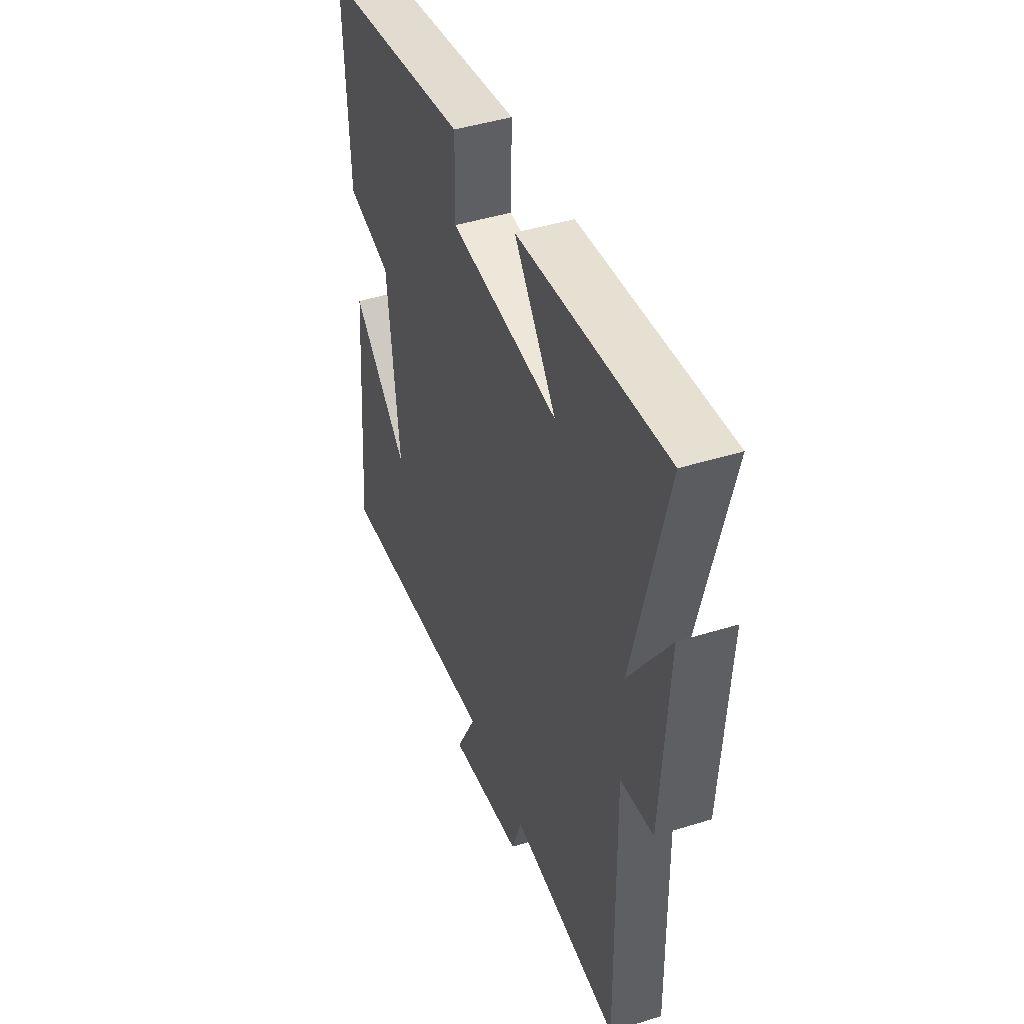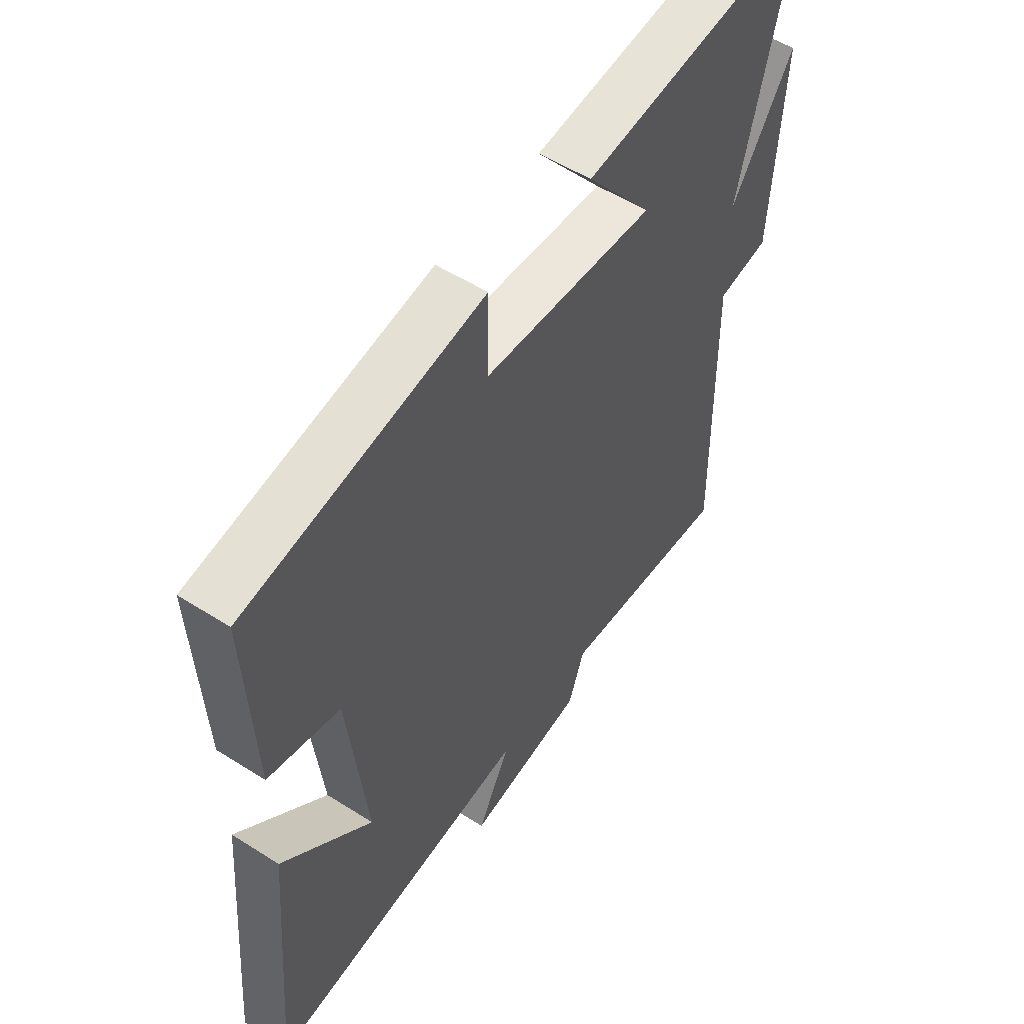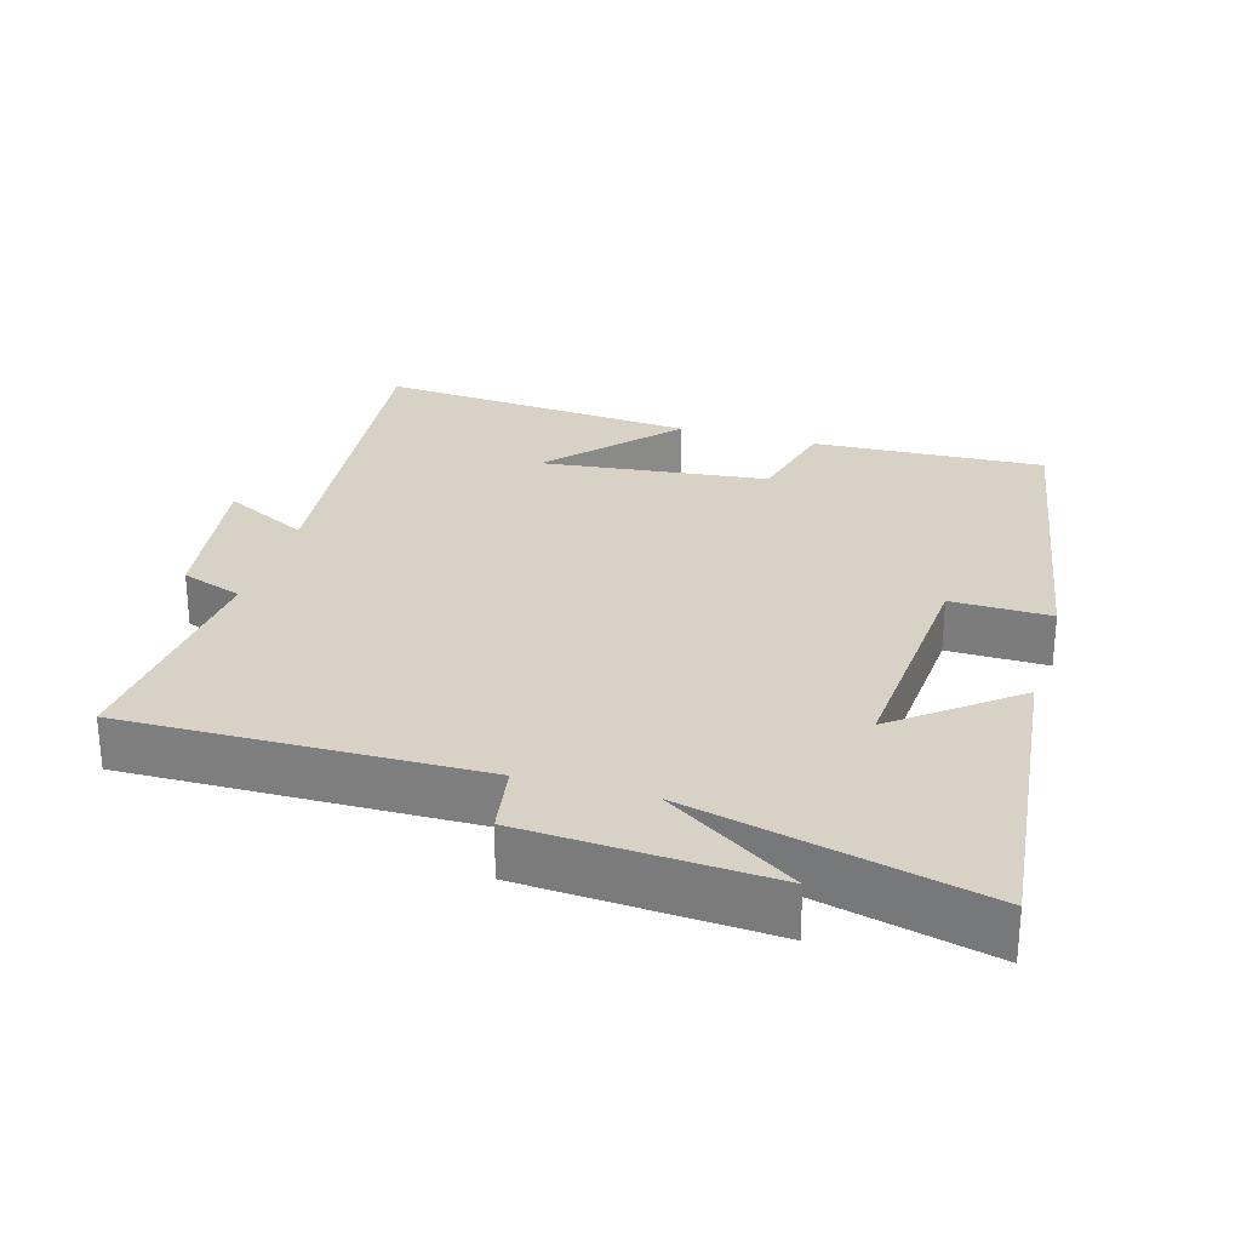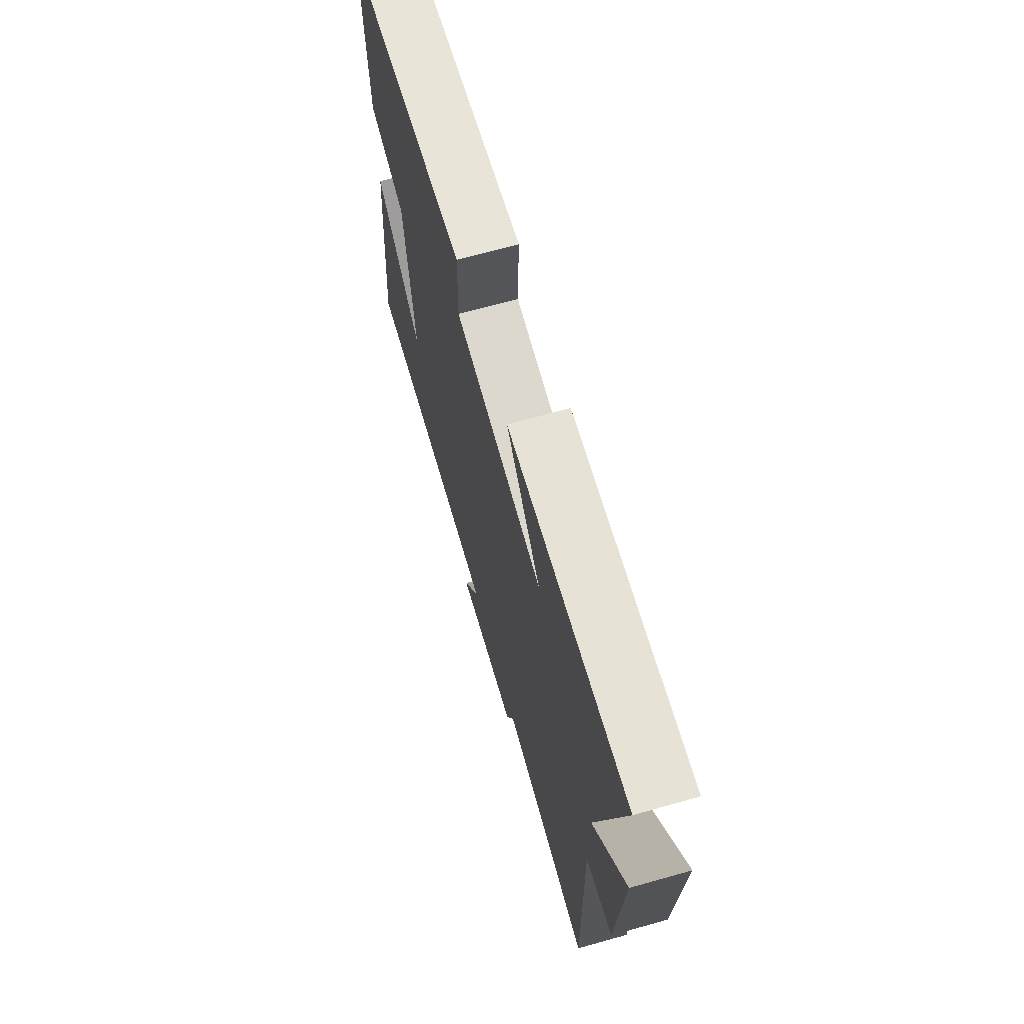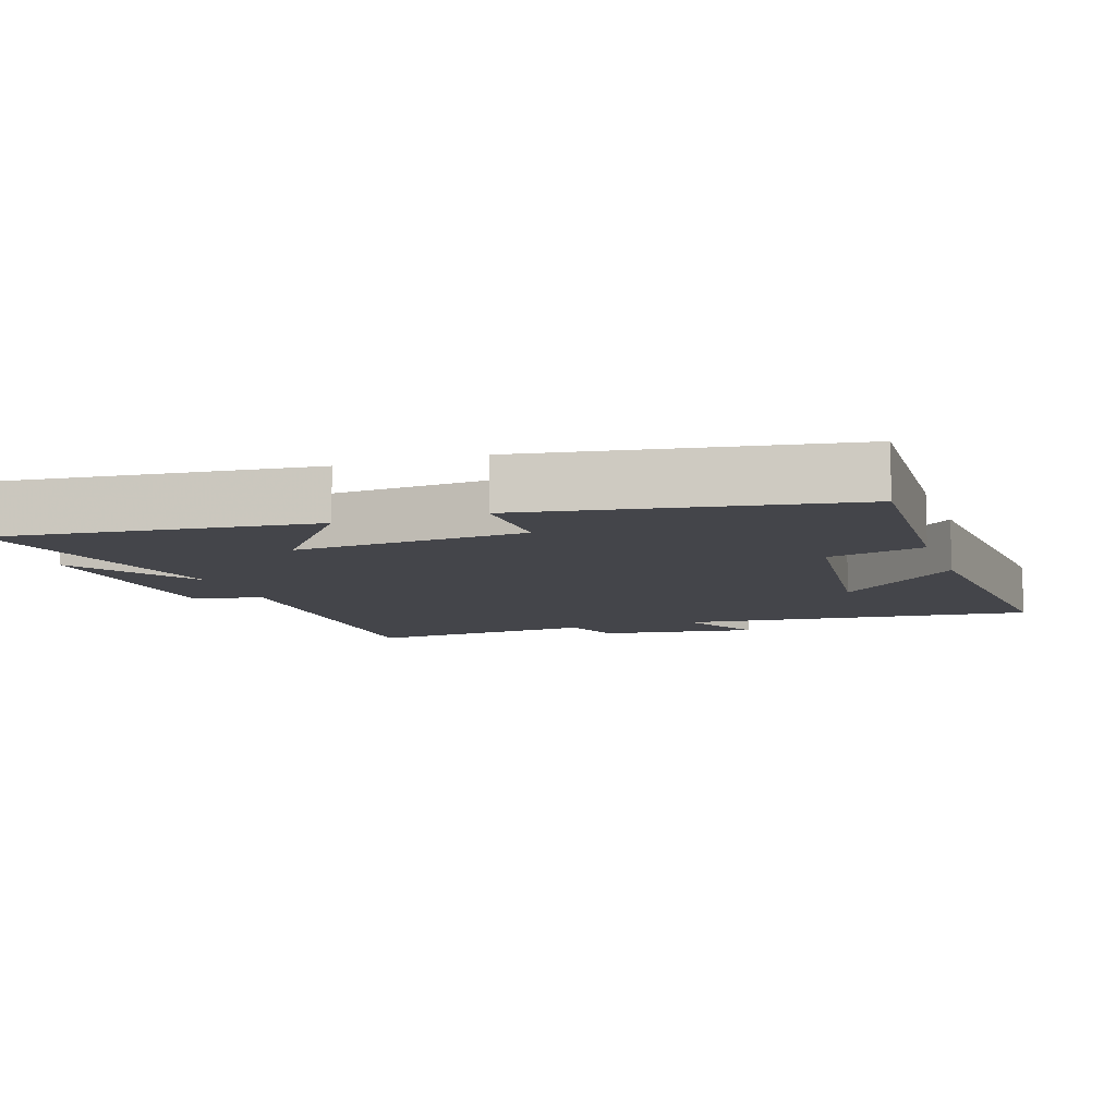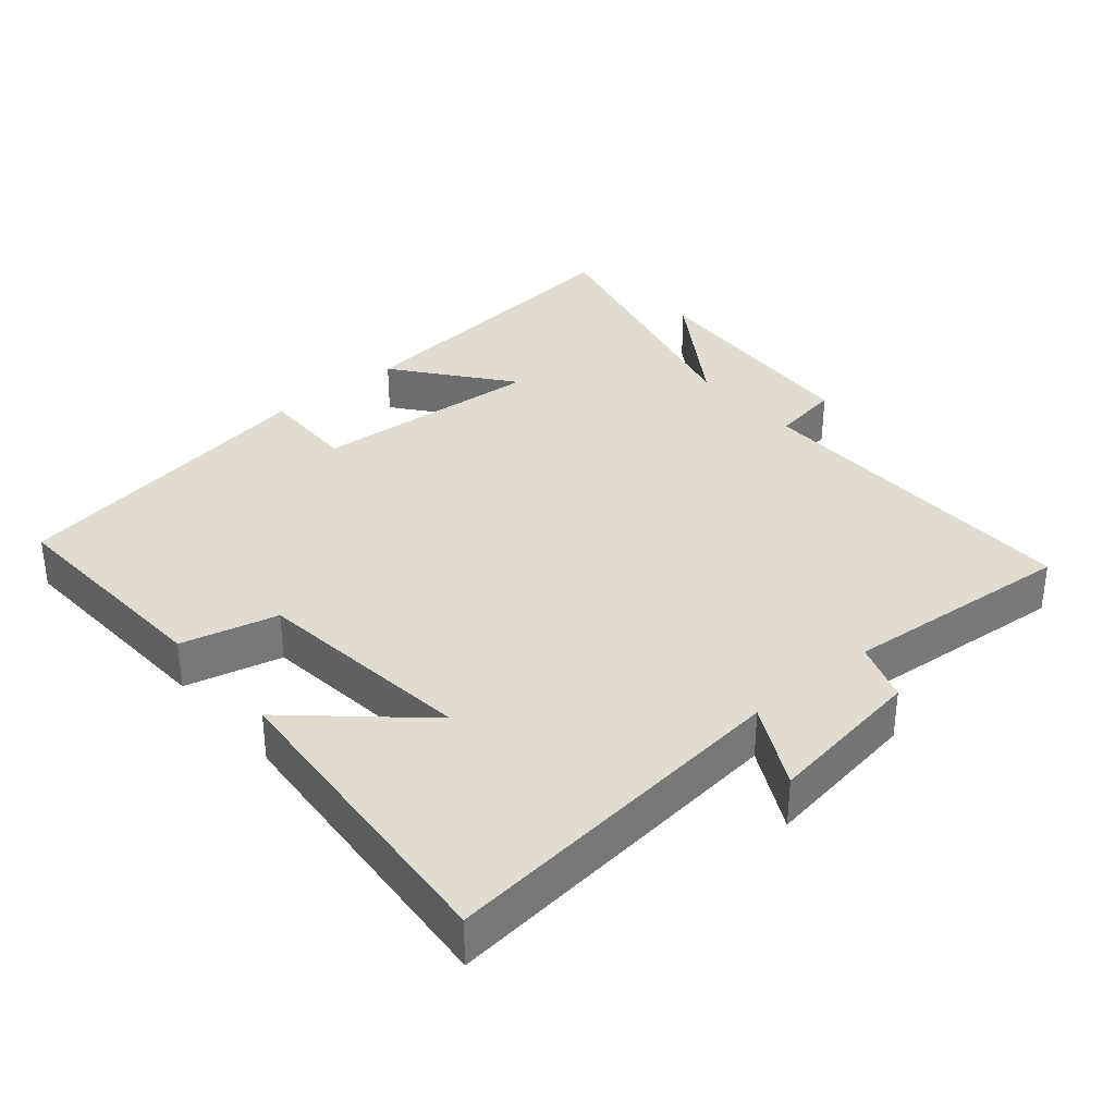
<metadata>
{"format":"obj","ext":"obj","renderer":"f3d","projection":"perspective","resolution":1024,"background":"white","views":[{"elev":44.5,"azim":-110.0,"up":"+Z"},{"elev":53.7,"azim":124.2,"up":"+Z"},{"elev":27.3,"azim":-73.8,"up":"+Y"},{"elev":68.6,"azim":-105.7,"up":"+Z"},{"elev":-9.3,"azim":18.8,"up":"+Y"},{"elev":34.3,"azim":139.6,"up":"+Y"}]}
</metadata>
<code>
v 0.515 0.07 0.422
v 0.5 0.07 0.095
v 0.361 0.07 0.061
v 0.325 0.07 -0.259
v 0.5 0.07 -0.101
v 0.538 0.07 -0.555
v 0.024 0.07 -0.5
v 0.087 0.07 -0.621
v -0.141 0.07 -0.587
v -0.172 0.07 -0.5
v -0.507 0.07 -0.528
v -0.5 0.07 -0.03
v -0.6 0.07 -0.014
v -0.622 0.07 0.328
v -0.5 0.07 0.144
v -0.6 0.07 0.55
v -0.147 0.07 0.5
v -0.276 0.07 0.336
v 0.058 0.07 0.36
v 0.055 0.07 0.5
v 0.515 0 0.422
v 0.5 0 0.095
v 0.361 0 0.061
v 0.325 0 -0.259
v 0.5 0 -0.101
v 0.538 0 -0.555
v 0.024 0 -0.5
v 0.087 0 -0.621
v -0.141 0 -0.587
v -0.172 0 -0.5
v -0.507 0 -0.528
v -0.5 0 -0.03
v -0.6 0 -0.014
v -0.622 0 0.328
v -0.5 0 0.144
v -0.6 0 0.55
v -0.147 0 0.5
v -0.276 0 0.336
v 0.058 0 0.36
v 0.055 0 0.5
f 19 20 1 2
f 18 19 2 3
f 15 16 17 18
f 15 18 3 4
f 12 13 14 15
f 12 15 4
f 10 11 12 4
f 7 8 9 10
f 7 10 4
f 6 7 4
f 4 5 6
f 22 21 40 39
f 23 22 39 38
f 38 37 36 35
f 24 23 38 35
f 35 34 33 32
f 24 35 32
f 24 32 31 30
f 30 29 28 27
f 24 30 27
f 24 27 26
f 26 25 24
f 1 21 22 2
f 2 22 23 3
f 3 23 24 4
f 4 24 25 5
f 5 25 26 6
f 6 26 27 7
f 7 27 28 8
f 8 28 29 9
f 9 29 30 10
f 10 30 31 11
f 11 31 32 12
f 12 32 33 13
f 13 33 34 14
f 14 34 35 15
f 15 35 36 16
f 16 36 37 17
f 17 37 38 18
f 18 38 39 19
f 19 39 40 20
f 20 40 21 1

</code>
